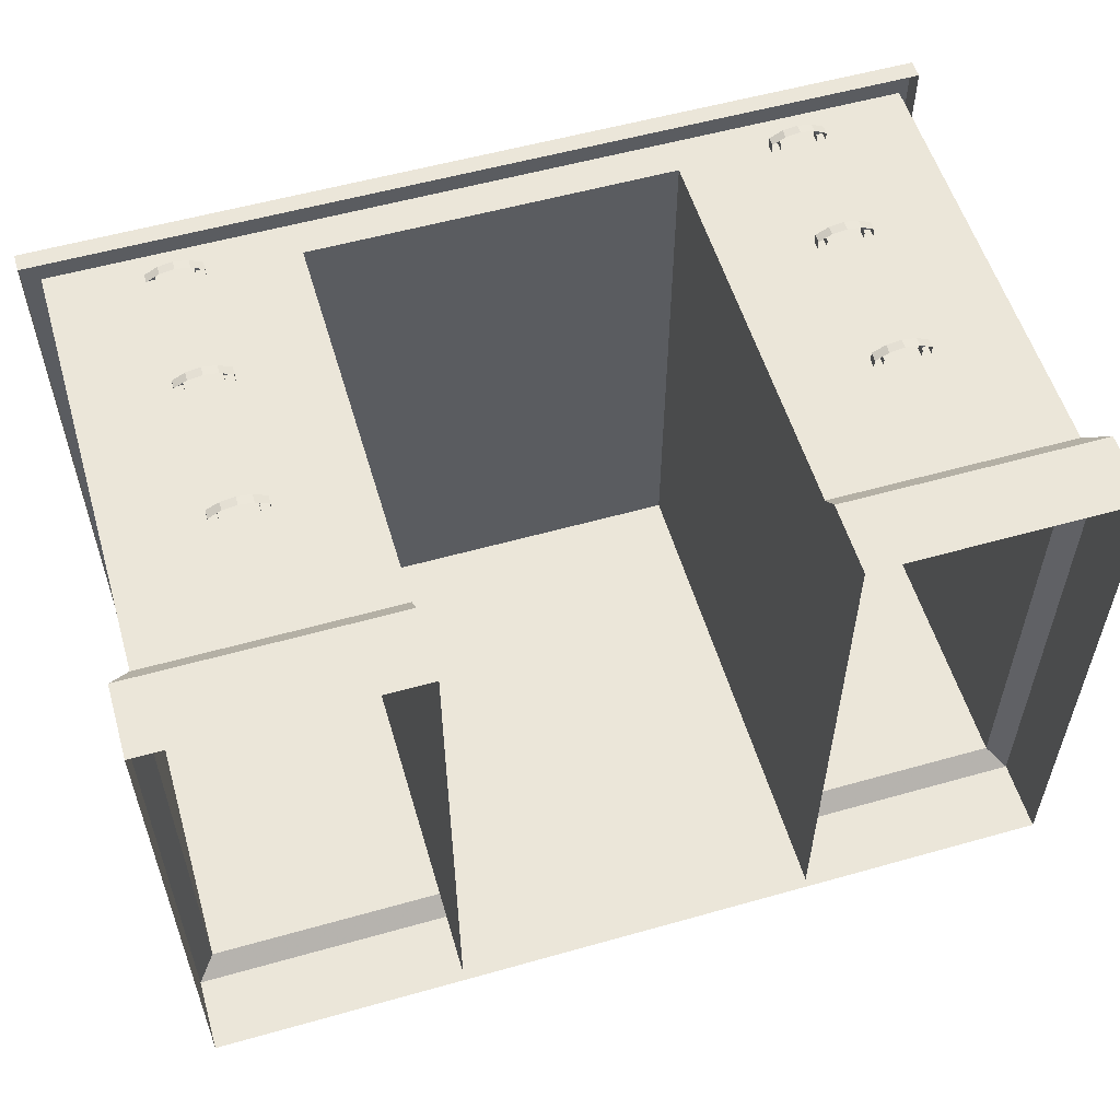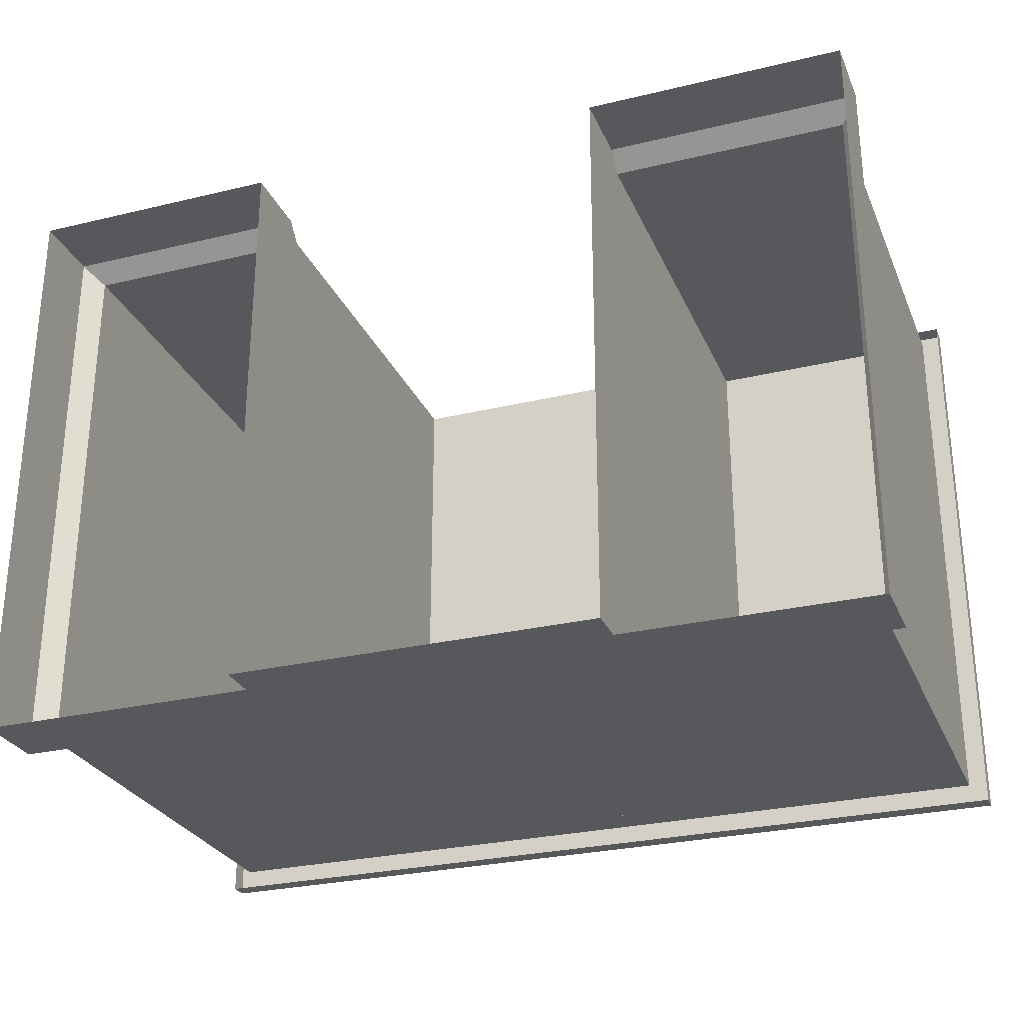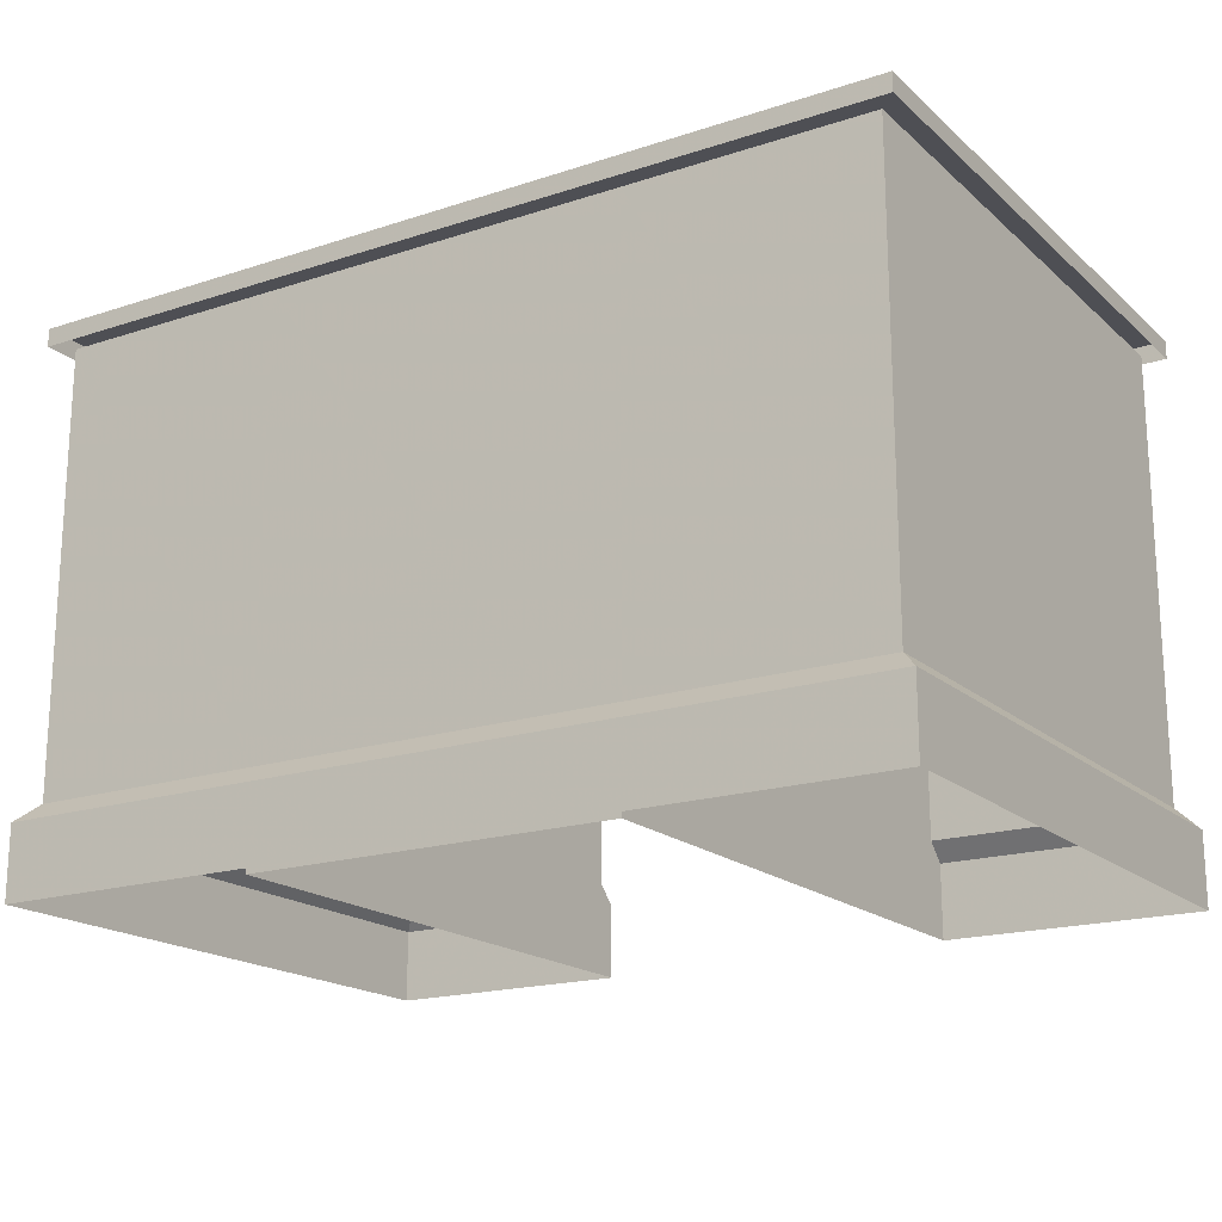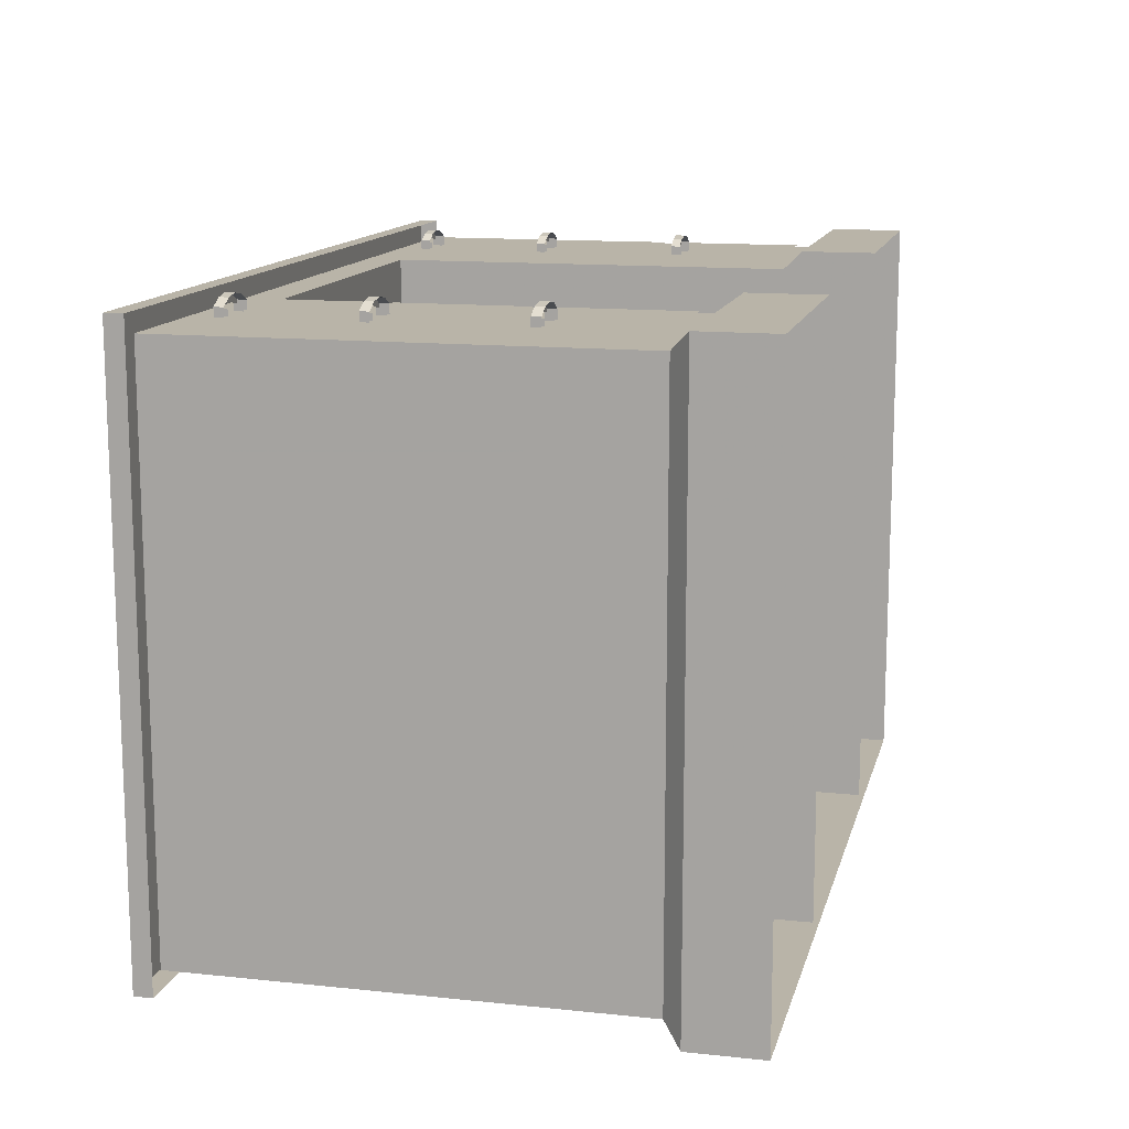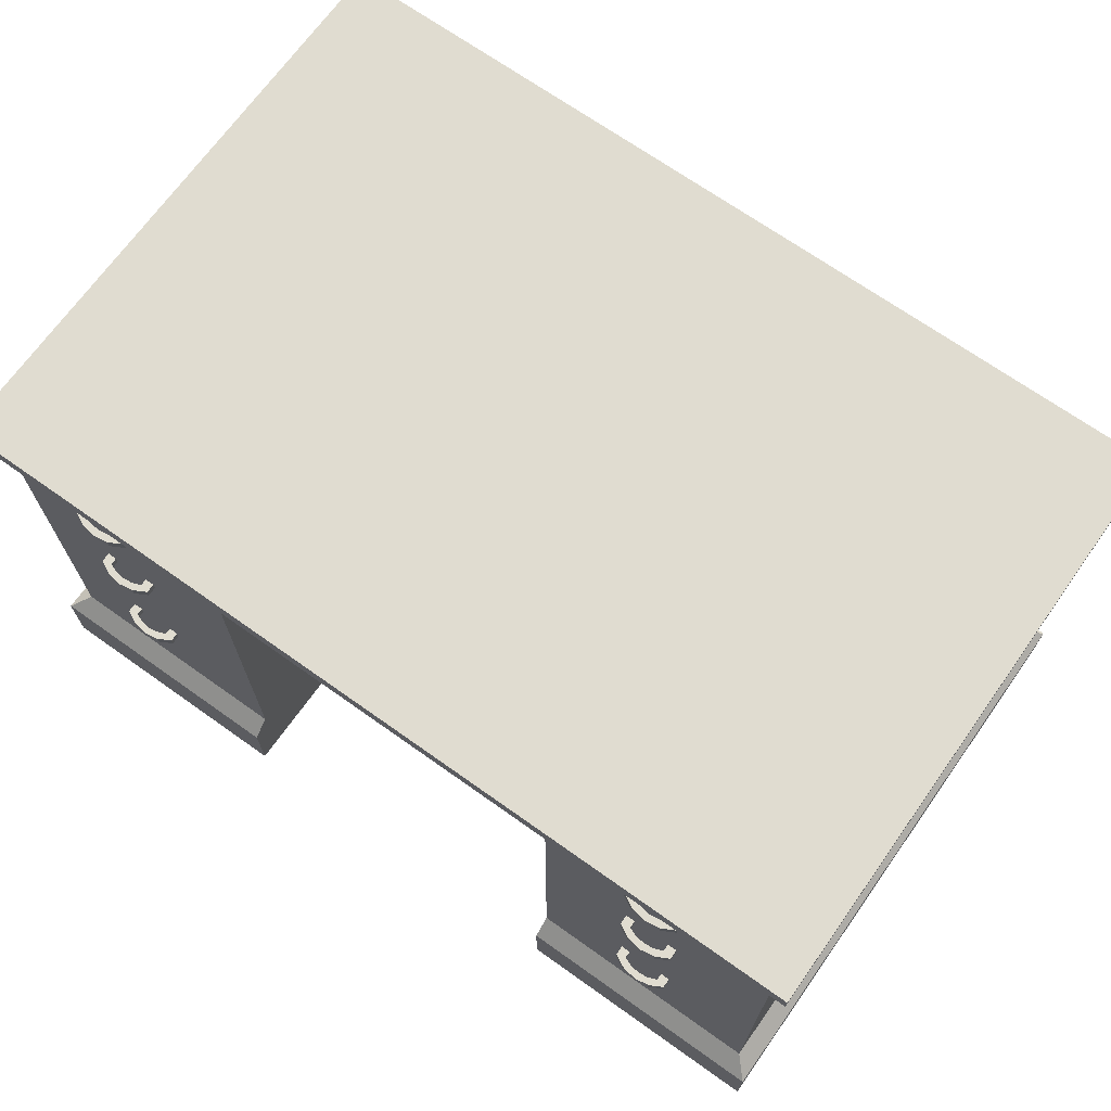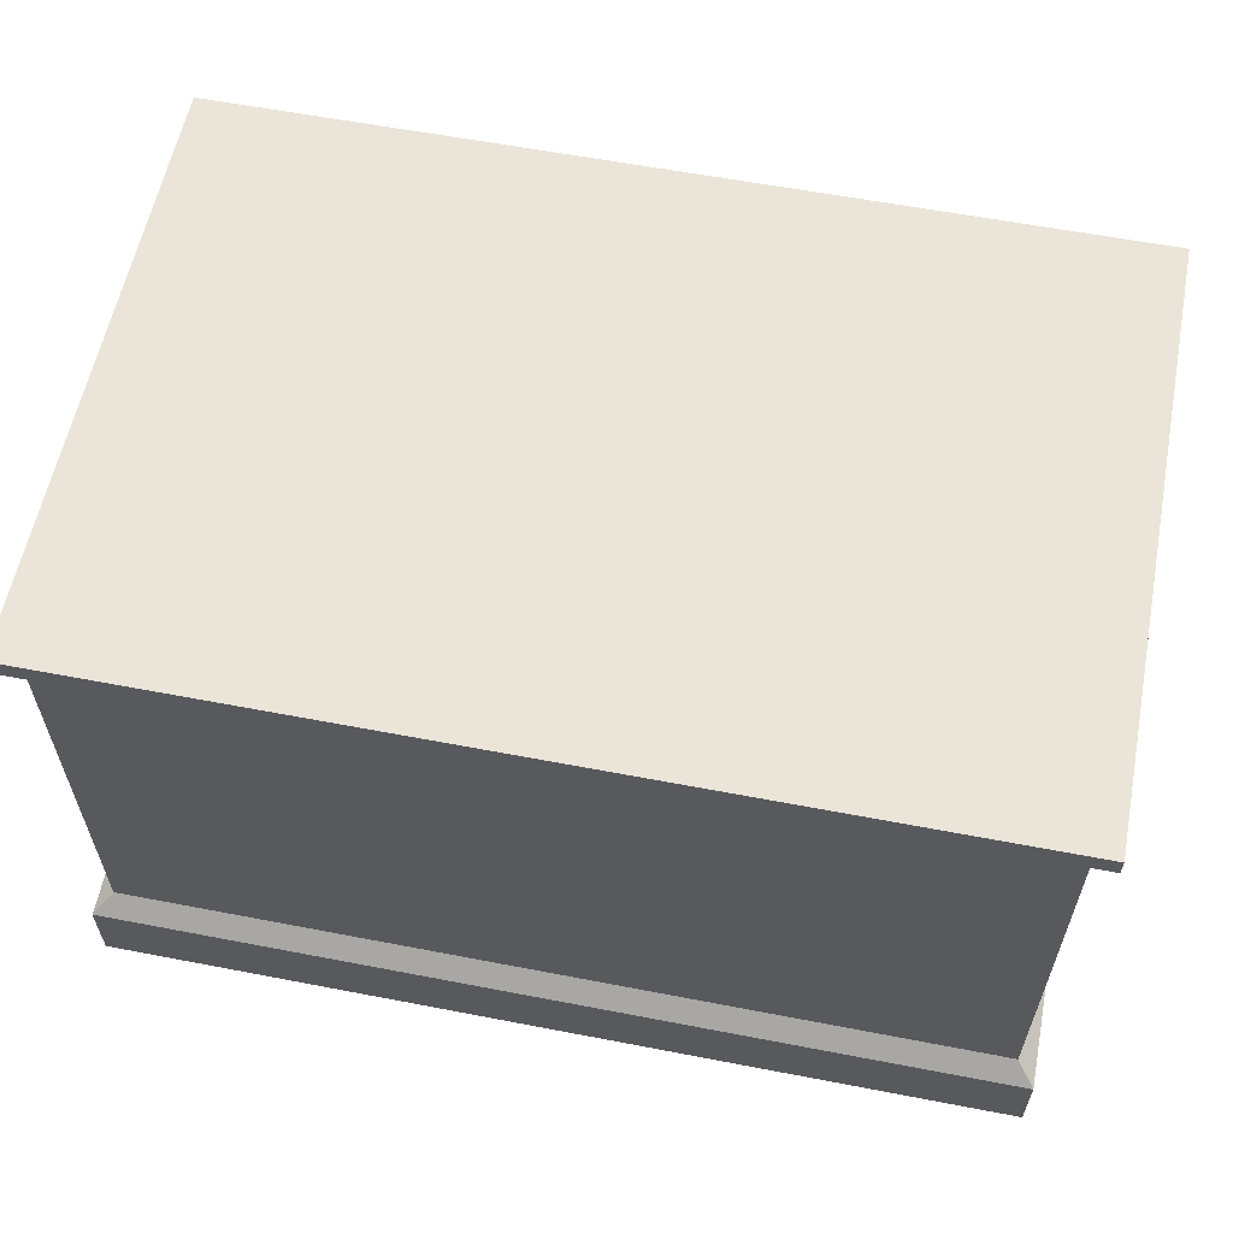
<metadata>
{"format":"obj","ext":"obj","renderer":"f3d","projection":"perspective","resolution":1024,"background":"white","views":[{"elev":55.9,"azim":-16.5,"up":"+Z"},{"elev":-27.9,"azim":20.0,"up":"+Z"},{"elev":-18.4,"azim":-147.8,"up":"+Y"},{"elev":13.2,"azim":-76.6,"up":"+Z"},{"elev":69.5,"azim":35.4,"up":"+Y"},{"elev":59.3,"azim":-168.8,"up":"+Y"}]}
</metadata>
<code>
v 317.5 26.75 -202.6
v 317.5 27.25 -202.6
v 317.5 26.75 -202.9
v 317 27.25 -202.4
v 318 27.25 -202.4
v 318.5 27.25 -202.3
v 319 27.25 -202.4
v 319.5 27.25 -202.6
v 317 27.25 -202.9
v 317.5 27.25 -202.9
v 320 27.25 -202.9
v 317 26.75 -202.4
v 317.7 26.75 -202.1
v 317.7 27.25 -202.1
v 318.5 27.25 -201.9
v 318.5 26.75 -201.9
v 319.3 26.75 -202.1
v 319.3 27.25 -202.1
v 320 27.25 -202.4
v 320 26.75 -202.4
v 320 26.75 -202.9
v 319.5 26.75 -202.9
v 319.5 27.25 -202.9
v 319.5 26.75 -202.6
v 317 26.75 -202.9
v 317.5 19.75 -202.6
v 317.5 19.75 -202.9
v 317 19.75 -202.9
v 319.5 19.75 -202.9
v 319.5 20.25 -202.9
v 319.5 20.25 -202.6
v 319.5 19.75 -202.6
v 317 20.25 -202.4
v 317 20.25 -202.9
v 317.5 20.25 -202.9
v 317.5 20.25 -202.6
v 317.7 20.25 -202.1
v 318 20.25 -202.4
v 318.5 20.25 -202.3
v 319 20.25 -202.4
v 320 19.75 -202.4
v 320 20.25 -202.4
v 320 20.25 -202.9
v 320 19.75 -202.9
v 317.7 19.75 -202.1
v 318.5 20.25 -201.9
v 318.5 19.75 -201.9
v 317 19.75 -202.4
v 319.3 19.75 -202.1
v 319.3 20.25 -202.1
v 317.5 11.75 -202.6
v 317.5 12.25 -202.6
v 317.5 12.25 -202.9
v 317.5 11.75 -202.9
v 317 11.75 -202.9
v 317 12.25 -202.9
v 317 12.25 -202.4
v 319.5 11.75 -202.9
v 319.5 12.25 -202.9
v 319.5 12.25 -202.6
v 319.5 11.75 -202.6
v 318 12.25 -202.4
v 318.5 12.25 -202.3
v 319 12.25 -202.4
v 320 11.75 -202.4
v 320 12.25 -202.4
v 320 12.25 -202.9
v 320 11.75 -202.9
v 317.7 11.75 -202.1
v 317 11.75 -202.4
v 317.7 12.25 -202.1
v 319.3 12.25 -202.1
v 318.5 11.75 -201.9
v 318.5 12.25 -201.9
v 319.3 11.75 -202.1
v 350.5 26.75 -202.6
v 350.5 27.25 -202.6
v 350.5 27.25 -202.9
v 350.5 26.75 -202.9
v 350 26.75 -202.9
v 350 27.25 -202.9
v 350 27.25 -202.4
v 350 26.75 -202.4
v 352.5 26.75 -202.9
v 352.5 27.25 -202.9
v 352.5 26.75 -202.6
v 353 27.25 -202.4
v 352.5 27.25 -202.6
v 351 27.25 -202.4
v 351.5 27.25 -202.3
v 351.5 27.25 -201.9
v 352 27.25 -202.4
v 353 26.75 -202.4
v 353 27.25 -202.9
v 353 26.75 -202.9
v 350.7 27.25 -202.1
v 350.7 26.75 -202.1
v 352.3 26.75 -202.1
v 352.3 27.25 -202.1
v 351.5 26.75 -201.9
v 350.5 19.75 -202.6
v 350.5 19.75 -202.9
v 350 19.75 -202.9
v 350 20.25 -202.9
v 350 20.25 -202.4
v 350 19.75 -202.4
v 352.5 20.25 -202.6
v 353 20.25 -202.9
v 350.5 20.25 -202.9
v 350.5 20.25 -202.6
v 351 20.25 -202.4
v 351.5 20.25 -202.3
v 352 20.25 -202.4
v 353 20.25 -202.4
v 353 19.75 -202.9
v 350.7 20.25 -202.1
v 351.5 19.75 -201.9
v 350.7 19.75 -202.1
v 352.3 20.25 -202.1
v 353 19.75 -202.4
v 351.5 20.25 -201.9
v 352.3 19.75 -202.1
v 352.5 19.75 -202.9
v 352.5 20.25 -202.9
v 352.5 19.75 -202.6
v 350.5 11.75 -202.6
v 350.5 11.75 -202.9
v 350 11.75 -202.9
v 352.5 11.75 -202.9
v 352.5 12.25 -202.9
v 352.5 11.75 -202.6
v 350 12.25 -202.4
v 350 12.25 -202.9
v 350.5 12.25 -202.9
v 350.5 12.25 -202.6
v 350.7 12.25 -202.1
v 351 12.25 -202.4
v 351.5 12.25 -202.3
v 352 12.25 -202.4
v 352.5 12.25 -202.6
v 353 11.75 -202.4
v 353 12.25 -202.9
v 353 11.75 -202.9
v 350 11.75 -202.4
v 350.7 11.75 -202.1
v 352.3 11.75 -202.1
v 353 12.25 -202.4
v 351.5 11.75 -201.9
v 351.5 12.25 -201.9
v 352.3 12.25 -202.1
f 10 2 1
f 3 10 1
f 5 2 4
f 14 5 4
f 6 5 14
f 15 6 14
f 7 6 15
f 18 7 15
f 8 7 18
f 19 8 18
f 10 9 4
f 2 10 4
f 23 8 19
f 11 23 19
f 14 4 12
f 13 14 12
f 15 14 13
f 16 15 13
f 18 15 16
f 17 18 16
f 19 18 17
f 20 19 17
f 11 19 20
f 21 11 20
f 8 23 22
f 24 8 22
f 4 9 25
f 12 4 25
f 35 36 26
f 27 35 26
f 33 34 28
f 48 33 28
f 31 30 29
f 32 31 29
f 30 31 42
f 43 30 42
f 35 34 33
f 36 35 33
f 39 38 37
f 46 39 37
f 38 36 33
f 37 38 33
f 31 40 50
f 42 31 50
f 40 39 46
f 50 40 46
f 43 42 41
f 44 43 41
f 46 37 45
f 47 46 45
f 37 33 48
f 45 37 48
f 42 50 49
f 41 42 49
f 50 46 47
f 49 50 47
f 53 52 51
f 54 53 51
f 57 56 55
f 70 57 55
f 60 59 58
f 61 60 58
f 59 60 66
f 67 59 66
f 53 56 57
f 52 53 57
f 63 62 71
f 74 63 71
f 62 52 57
f 71 62 57
f 60 64 72
f 66 60 72
f 64 63 74
f 72 64 74
f 67 66 65
f 68 67 65
f 74 71 69
f 73 74 69
f 71 57 70
f 69 71 70
f 66 72 75
f 65 66 75
f 72 74 73
f 75 72 73
f 78 77 76
f 79 78 76
f 82 81 80
f 83 82 80
f 88 85 84
f 86 88 84
f 85 88 87
f 94 85 87
f 78 81 82
f 77 78 82
f 90 89 96
f 91 90 96
f 89 77 82
f 96 89 82
f 88 92 99
f 87 88 99
f 92 90 91
f 99 92 91
f 94 87 93
f 95 94 93
f 91 96 97
f 100 91 97
f 96 82 83
f 97 96 83
f 87 99 98
f 93 87 98
f 99 91 100
f 98 99 100
f 109 110 101
f 102 109 101
f 105 104 103
f 106 105 103
f 124 107 114
f 108 124 114
f 109 104 105
f 110 109 105
f 112 111 116
f 121 112 116
f 111 110 105
f 116 111 105
f 107 113 119
f 114 107 119
f 113 112 121
f 119 113 121
f 108 114 120
f 115 108 120
f 121 116 118
f 117 121 118
f 116 105 106
f 118 116 106
f 114 119 122
f 120 114 122
f 119 121 117
f 122 119 117
f 107 124 123
f 125 107 123
f 134 135 126
f 127 134 126
f 132 133 128
f 144 132 128
f 140 130 129
f 131 140 129
f 134 133 132
f 135 134 132
f 138 137 136
f 149 138 136
f 137 135 132
f 136 137 132
f 140 139 150
f 147 140 150
f 139 138 149
f 150 139 149
f 130 140 147
f 142 130 147
f 142 147 141
f 143 142 141
f 149 136 145
f 148 149 145
f 136 132 144
f 145 136 144
f 147 150 146
f 141 147 146
f 150 149 148
f 146 150 148
v 311 0 -202.1
v 325 4 -202.1
v 311 4 -202.1
v 312 29 -203.1
v 358 29 -203.1
v 358 5 -203.1
v 359 0 -202.1
v 359 4 -202.1
v 359 0 -234.1
v 325 5 -233.1
v 325 5 -203.1
v 325 29 -203.1
v 325 0 -202.1
v 359 4 -234.1
v 358 5 -233.1
v 312 5 -233.1
v 345 5 -233.1
v 358 29 -233.1
v 325 29 -233.1
v 312 29 -233.1
v 311 0 -234.1
v 311 4 -234.1
v 312 5 -203.1
v 345 29 -203.1
v 345 5 -203.1
v 345 0 -233.1
v 345 4 -202.1
v 345 0 -202.1
v 311 30 -202.1
v 311 30 -234.1
v 359 30 -202.1
v 359 30 -234.1
v 311 29 -234.1
v 311 29 -202.1
v 359 29 -202.1
v 359 29 -234.1
v 325 0 -233.1
v 345 29 -233.1
v 312.5 22 -202.9
v 312.5 28 -202.9
v 324.5 28 -202.9
v 324.5 22 -202.9
v 312.5 21 -202.9
v 324.5 21 -202.9
v 324.5 14 -202.9
v 312.5 14 -202.9
v 312.5 13 -202.9
v 324.5 13 -202.9
v 324.5 6 -202.9
v 312.5 6 -202.9
v 345.5 13 -202.9
v 357.5 13 -202.9
v 357.5 6 -202.9
v 345.5 6 -202.9
v 345.5 21 -202.9
v 357.5 21 -202.9
v 357.5 14 -202.9
v 345.5 14 -202.9
v 345.5 22 -202.9
v 345.5 28 -202.9
v 357.5 28 -202.9
v 357.5 22 -202.9
v 325 27 -203.1
v 345 27 -203.1
v 345 27 -233.1
v 325 27 -233.1
f 152 153 151
f 163 152 151
f 158 177 178
f 157 158 178
f 161 173 153
f 152 161 153
f 156 175 177
f 158 156 177
f 165 156 158
f 164 165 158
f 162 154 173
f 161 162 173
f 155 174 175
f 156 155 175
f 164 158 157
f 159 164 157
f 155 156 165
f 168 155 165
f 162 161 160
f 169 162 160
f 161 152 163
f 160 161 163
f 187 160 163
f 164 159 171
f 172 164 171
f 166 165 164
f 172 166 164
f 168 165 167
f 188 168 167
f 169 160 166
f 170 169 166
f 153 172 171
f 151 153 171
f 173 166 172
f 153 173 172
f 154 170 166
f 173 154 166
f 174 188 167
f 175 174 167
f 175 167 176
f 177 175 176
f 178 177 176
f 181 179 184
f 185 181 184
f 182 180 179
f 181 182 179
f 180 182 186
f 183 180 186
f 179 180 183
f 184 179 183
f 182 181 185
f 186 182 185
f 169 188 176
f 187 169 176
f 188 169 187
f 176 188 187
f 191 190 189
f 192 191 189
f 195 194 193
f 196 195 193
f 199 198 197
f 200 199 197
f 203 202 201
f 204 203 201
f 207 206 205
f 208 207 205
f 211 210 209
f 212 211 209
f 174 162 213
f 214 174 213
f 216 215 214
f 213 216 214

</code>
